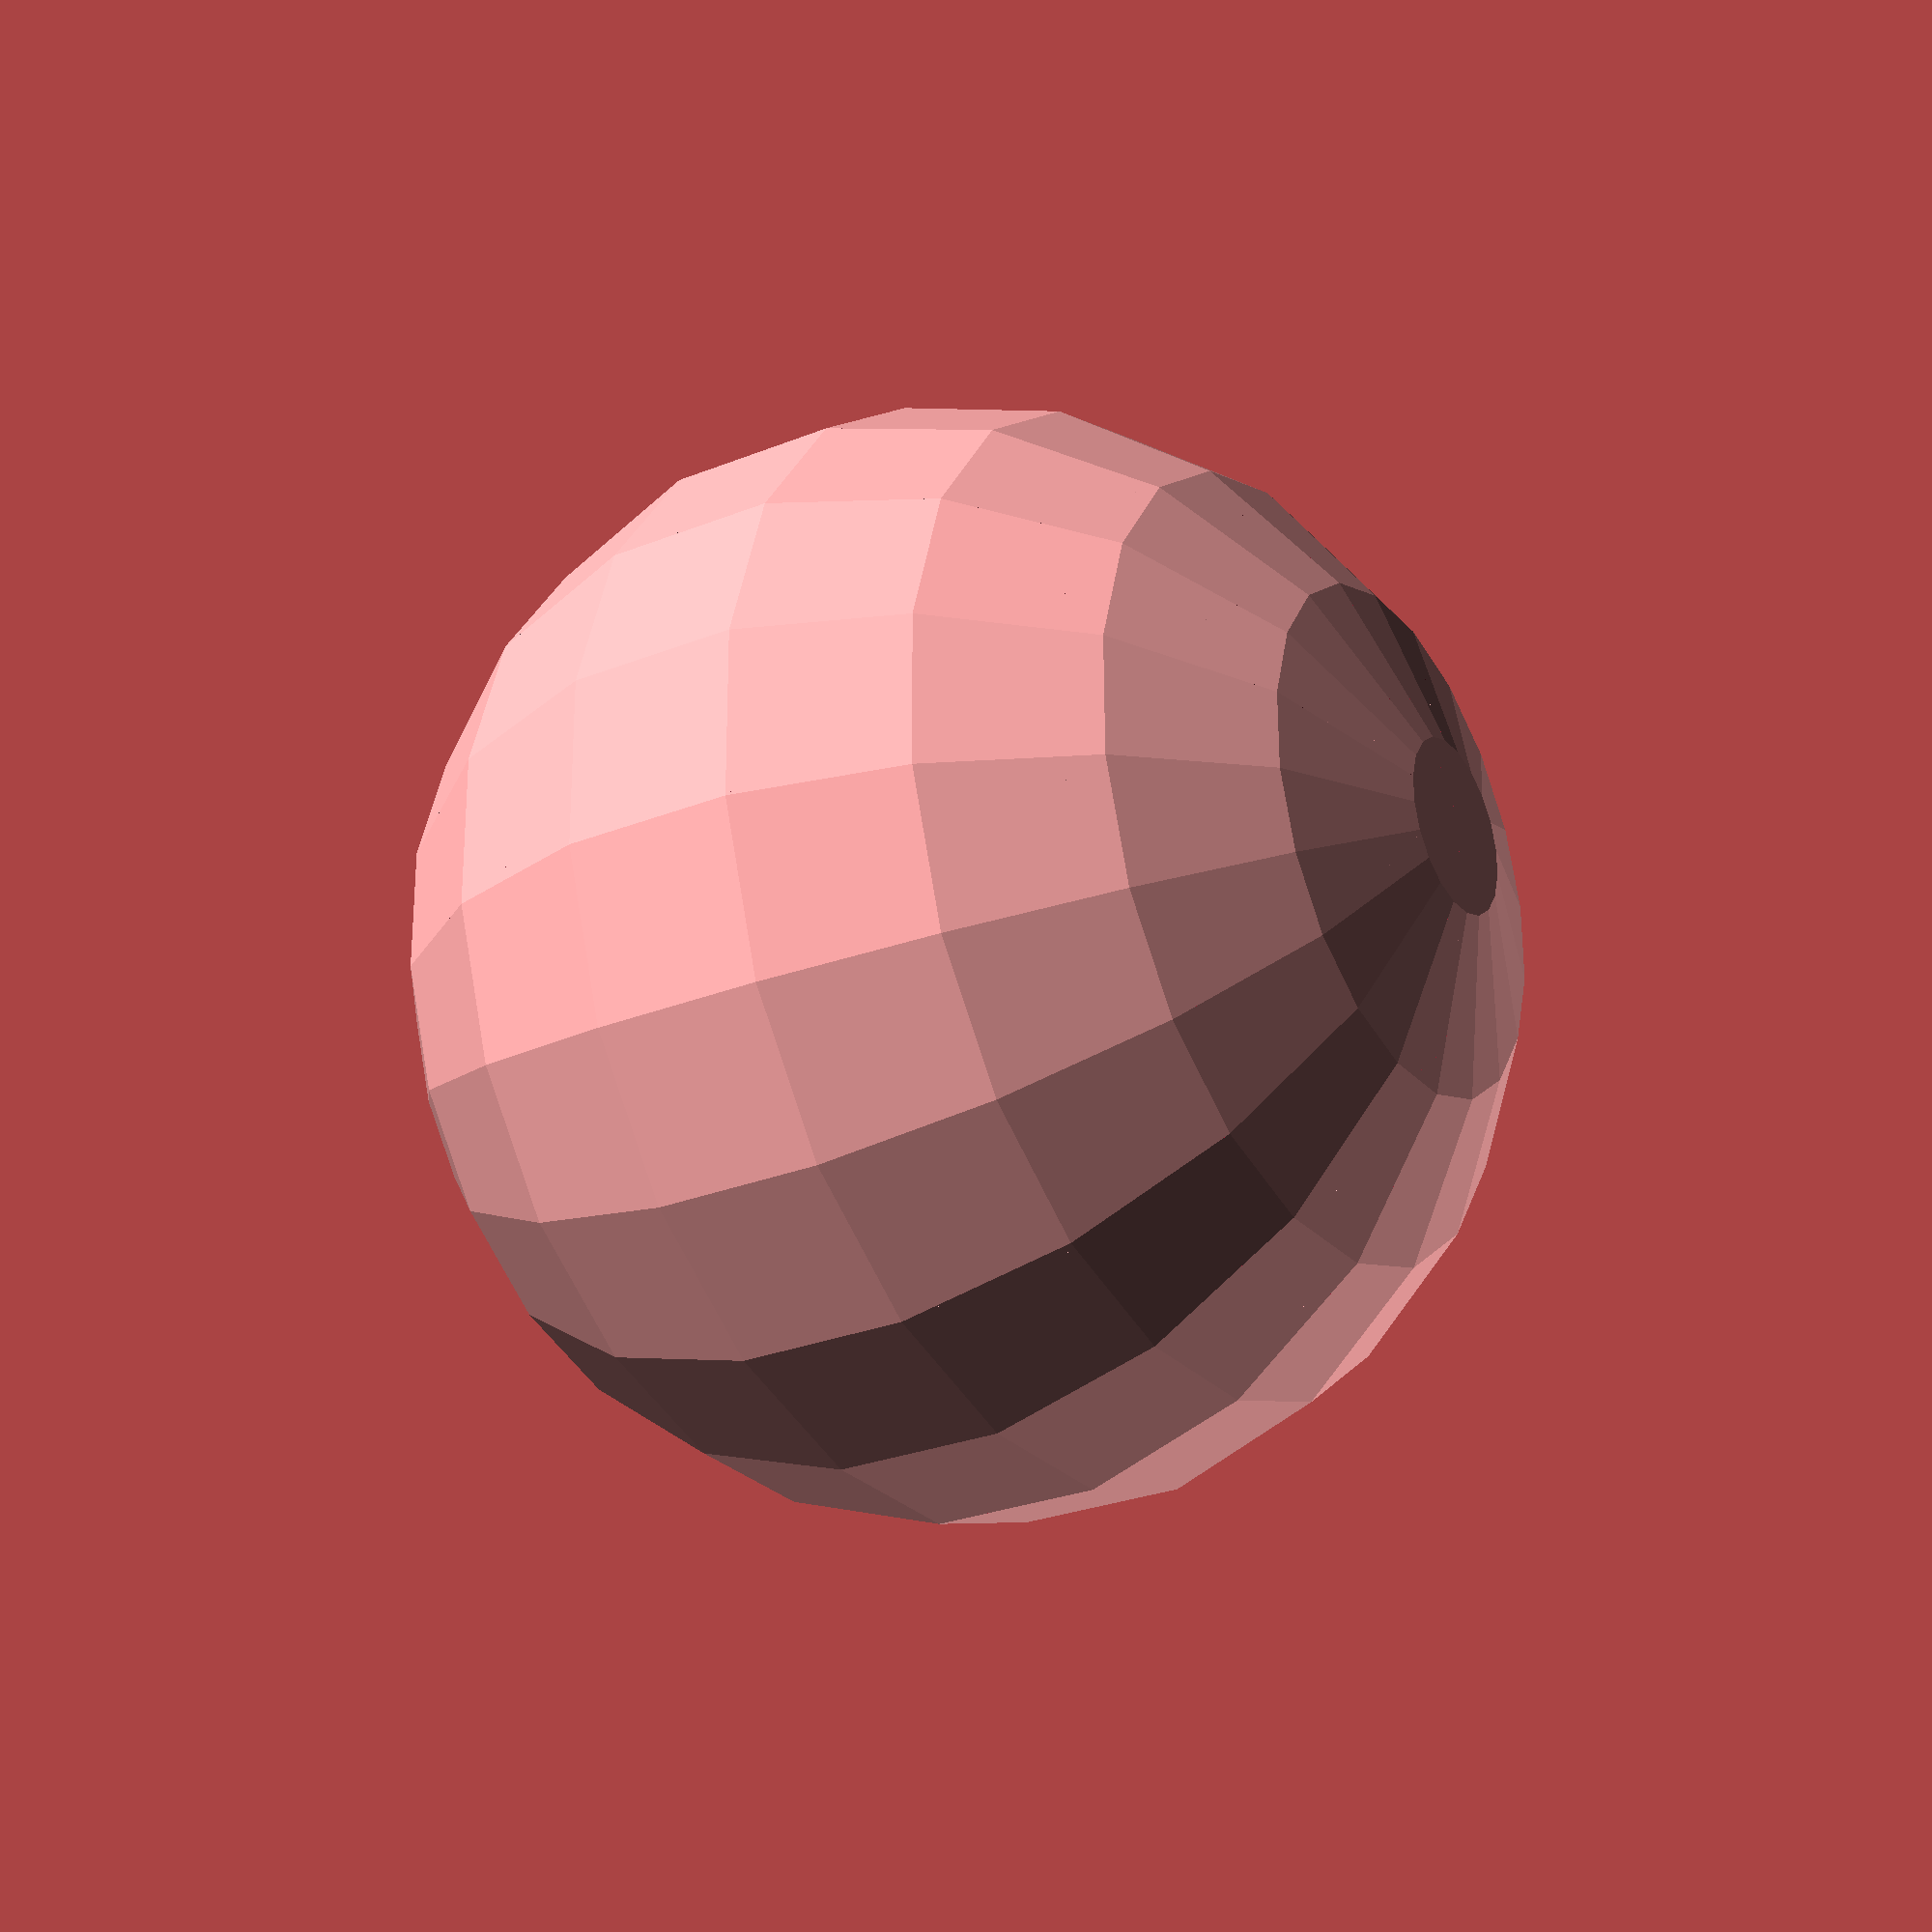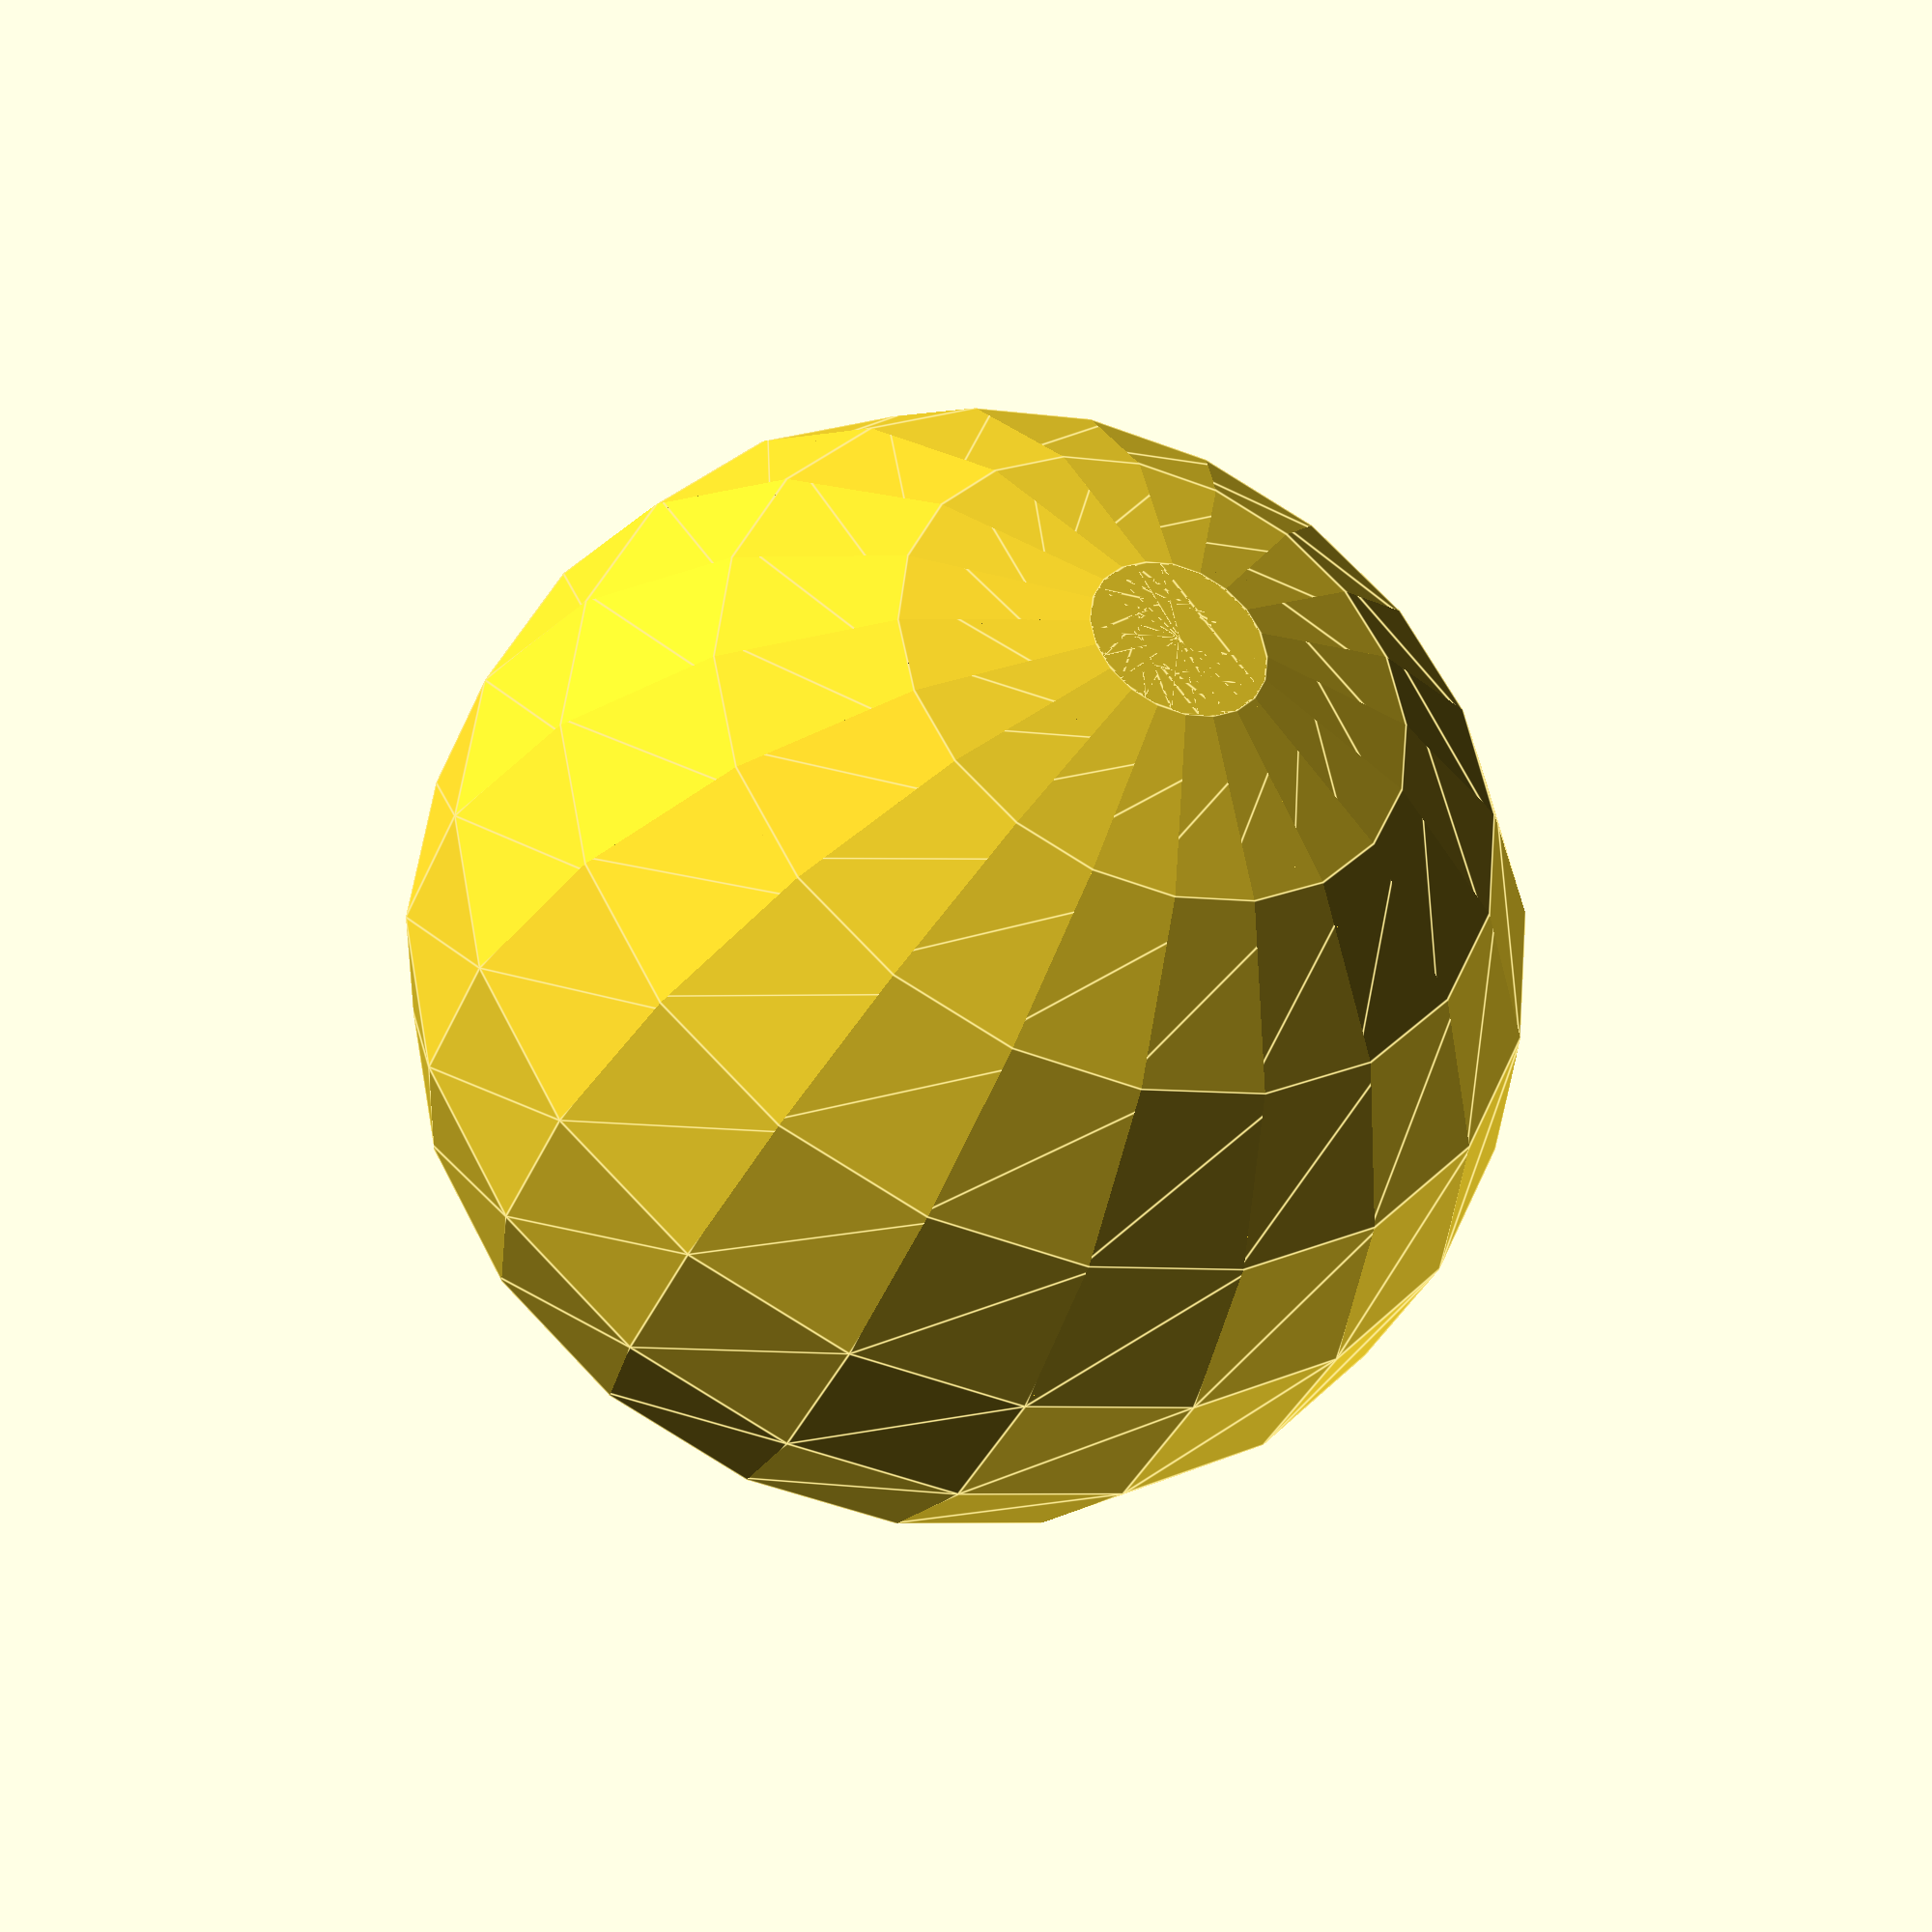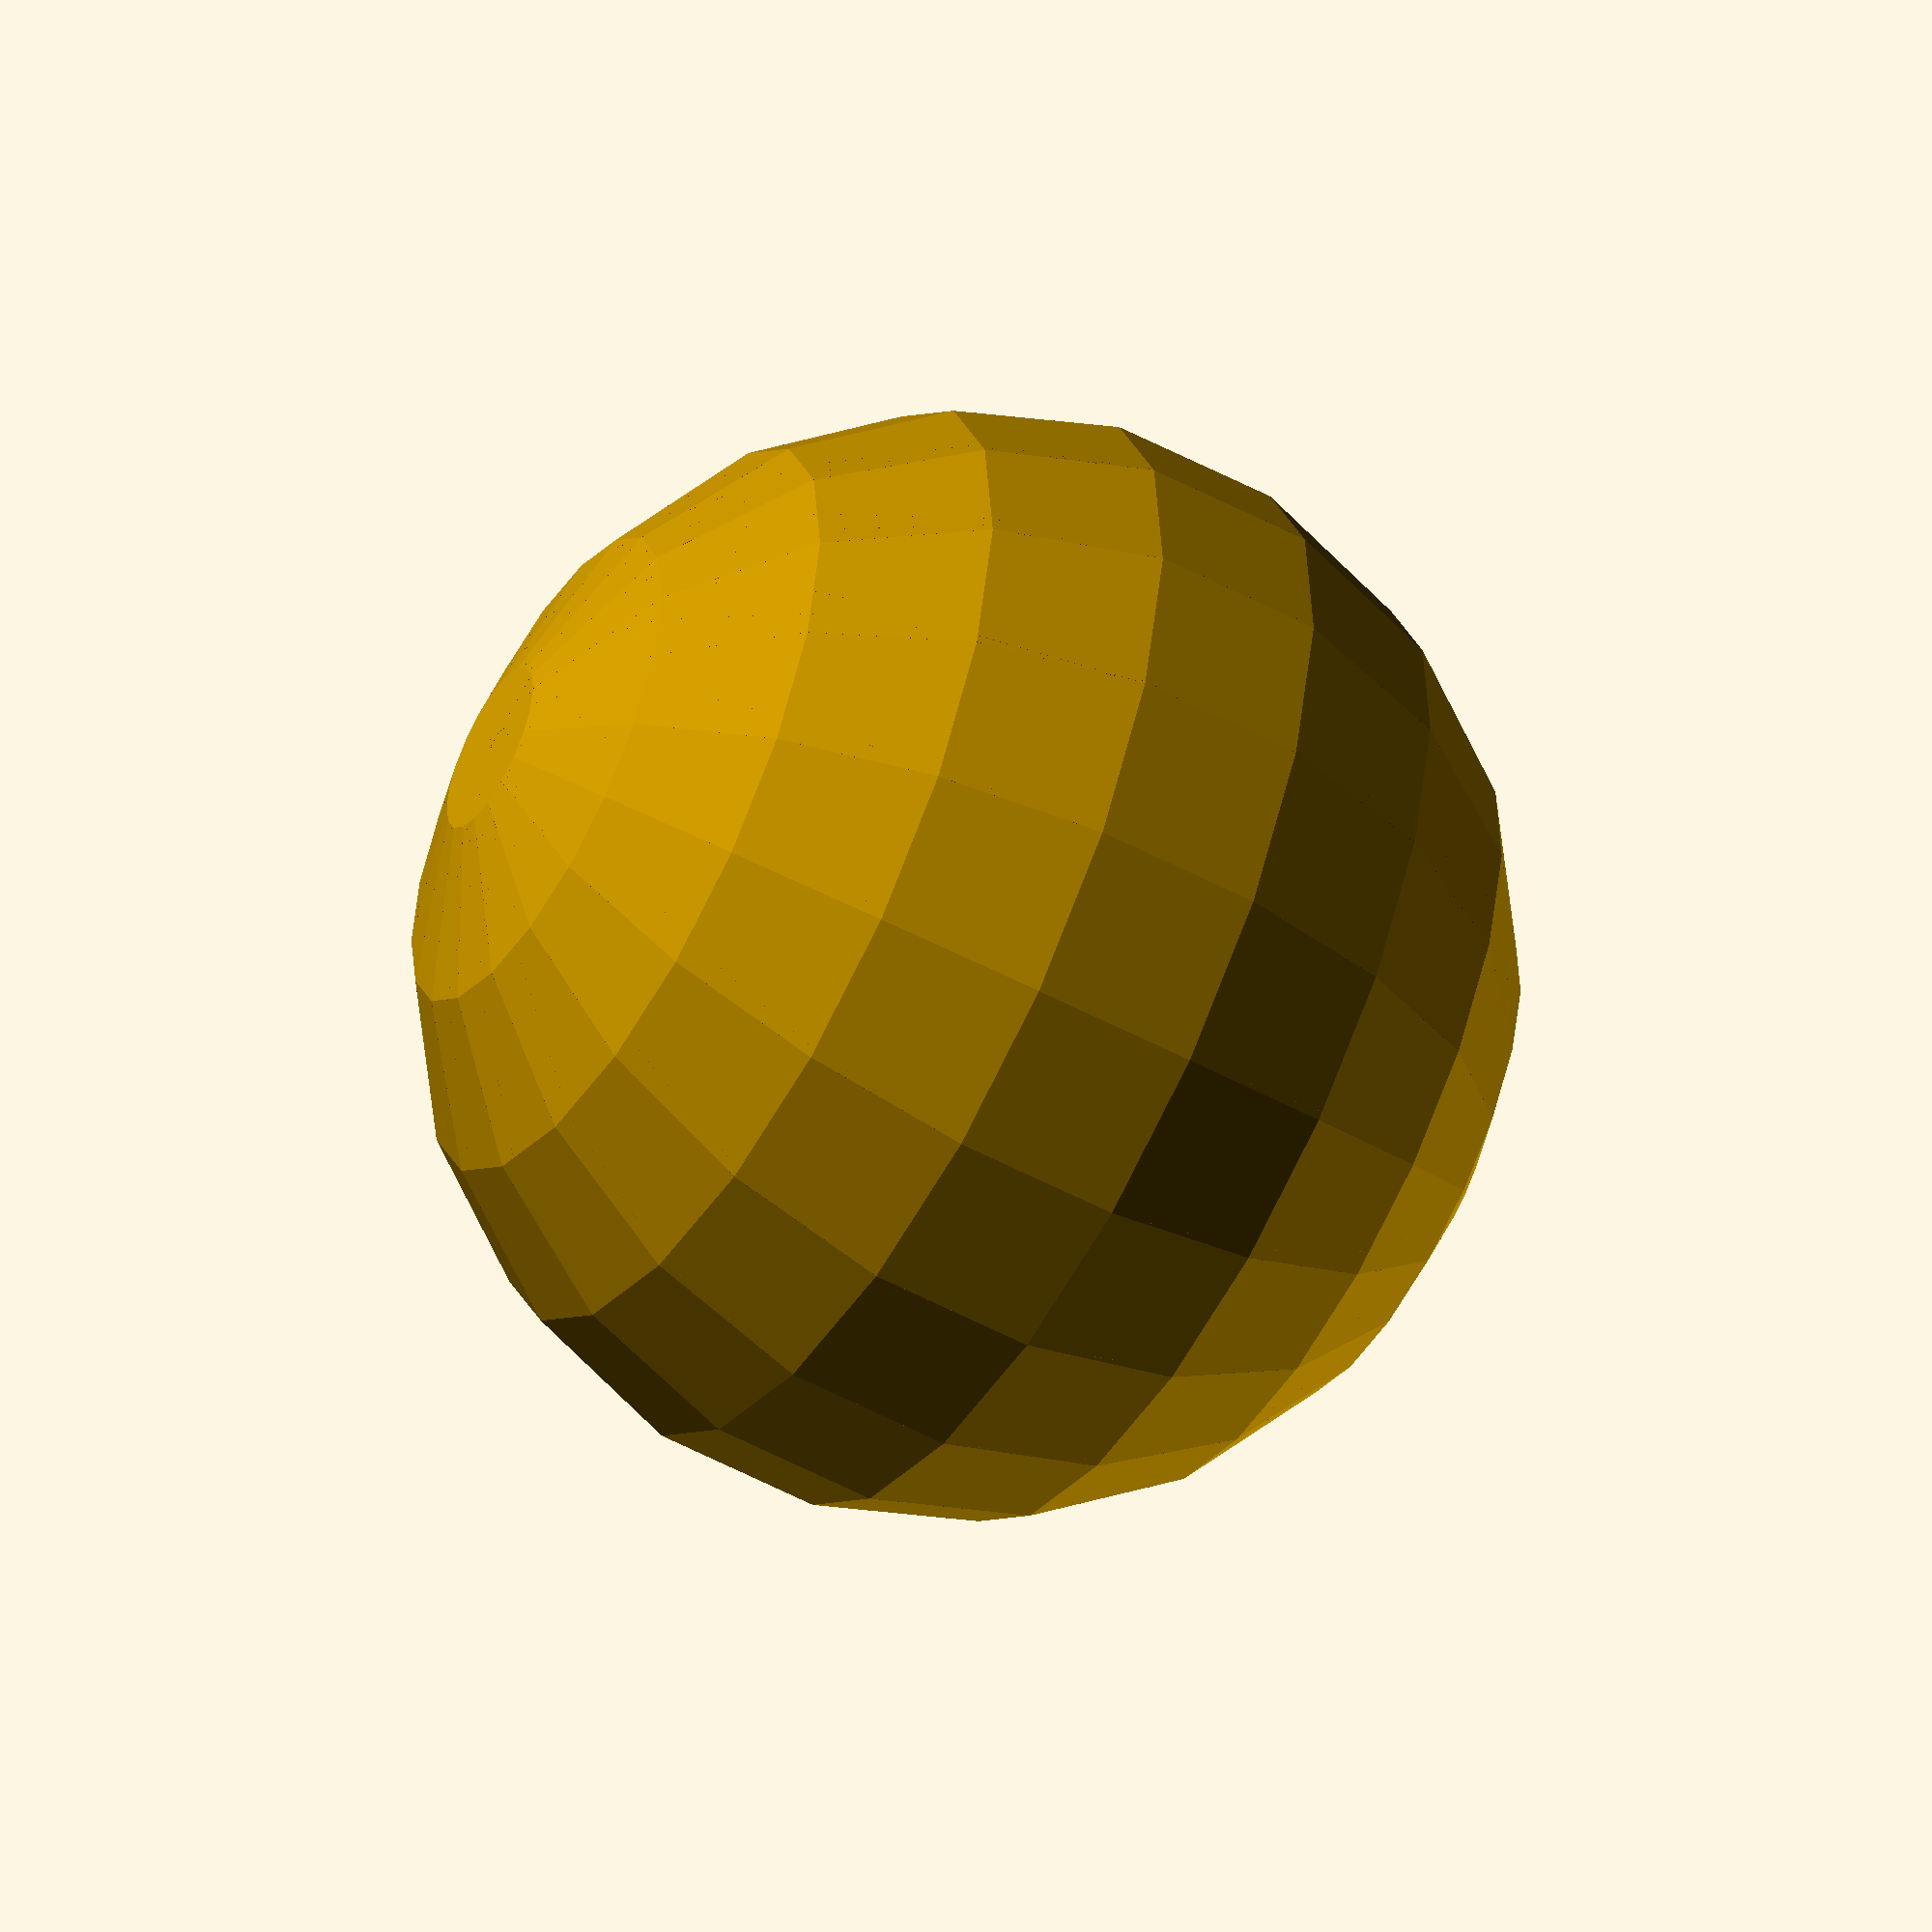
<openscad>
module square_de_square(size, center=false) {
    render()
    if (is_list(size)) {
        translate(center?[-size.y/2, -size.x/2]:[0,0])
        {
            sml_len = size.x > size.y ? size.y : size.x;
            big_len = size.x > size.y ? size.x : size.y;
            needs_rot = size.x > size.y;
            translate([needs_rot?sml_len:0, 0])
            rotate(needs_rot?90:0)
            {
                frac = big_len / sml_len;
                floor_num = floor(frac);
                num = ceil(frac);
                remain_len = (sml_len * num) - big_len;
                for (i=[0:num-2]) {
                    translate([i*(sml_len), 0])
                        square(sml_len, center=false);
                }
                translate([(floor_num*sml_len)-(remain_len==0?sml_len:remain_len), 0])
                square(sml_len, center=false);
            }
        }
    } else {
        square(size, center);
    }
}

module circ_de_square(radius) {
    angle = 360/$fn;
    chord = 2 * radius * sin(angle/2);
    sagitta = radius - (chord / (2*tan(angle/2)));
    for (i = [0:$fn]) {
        rotate(angle * i)
            translate([(radius / 2)-sagitta, 0])
                square([radius, chord], center=true);
    }
}

module sphere_de_square(radius, $fn=20) {
    angle = 360/$fn;
    chord = 2 * radius * sin(angle/2);
    rotate(90, [1, 0, 0])
    for (i = [0:$fn]) {
        rotate((360 / $fn) * i, [0, 1, 0])
        difference() {
            linear_extrude(chord, center=true)
            difference() {
                circ_de_square(radius);
                translate([radius, 0])
                    square(radius*2, center=true);
            };
            rotate(angle / 2, [0, 1, 0])
                linear_extrude(chord)
                    square(radius*2, center=true);
            rotate(-angle / 2, [0, 1, 0])
                translate([0, 0, -chord])
                    linear_extrude(chord)
                        square(radius*2, center=true);
        }
    }
}

module cube_de_square(side_length, center=false) {
    linear_extrude(side_length, center=center)
        square(side_length, center=center);
}

sphere_de_square(10);

</openscad>
<views>
elev=207.2 azim=108.3 roll=58.0 proj=p view=wireframe
elev=35.9 azim=11.6 roll=159.1 proj=p view=edges
elev=54.1 azim=114.0 roll=240.5 proj=o view=solid
</views>
